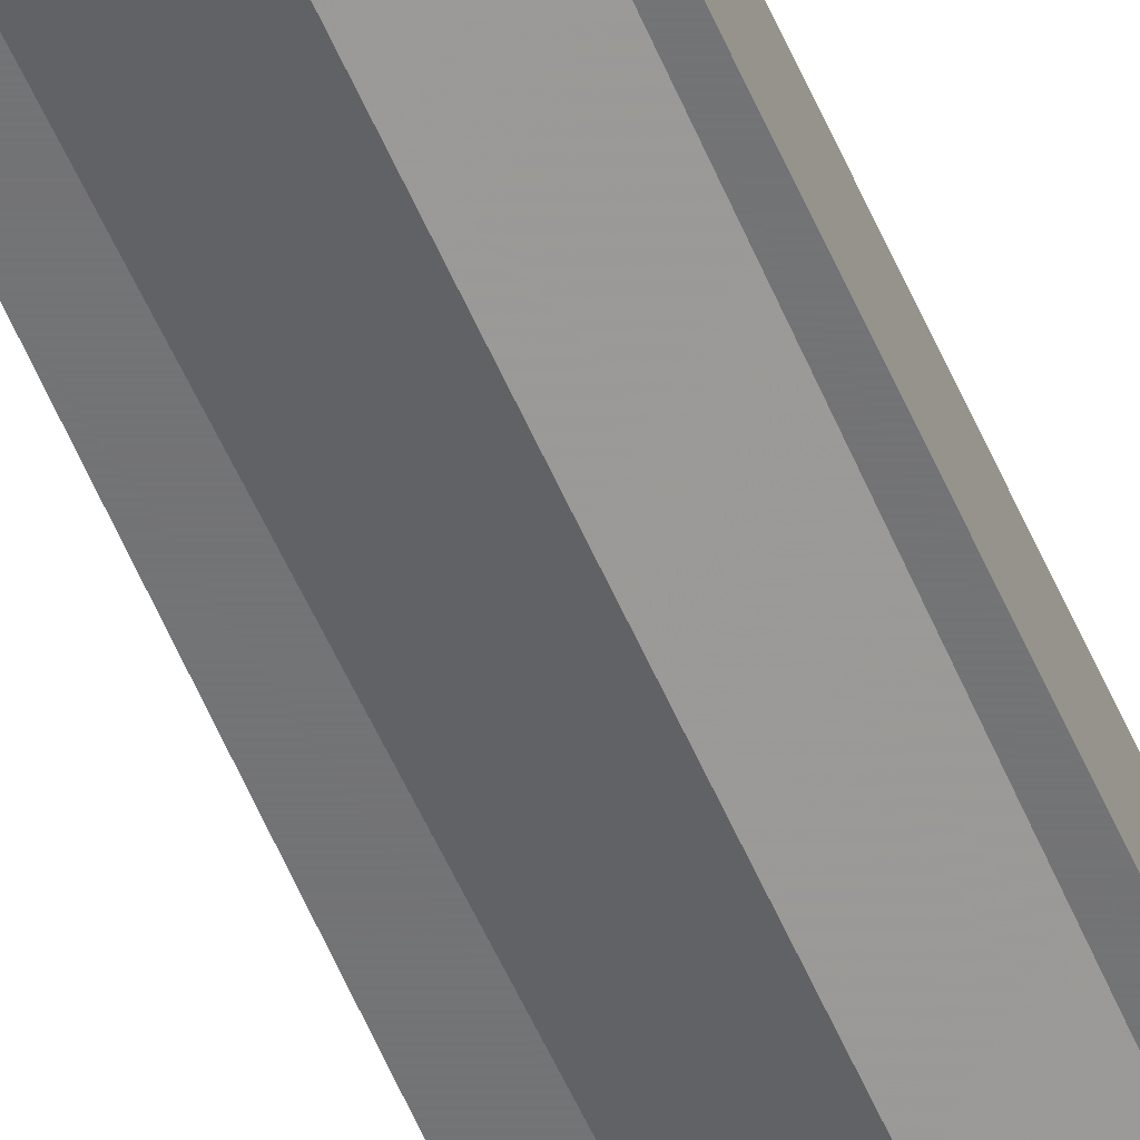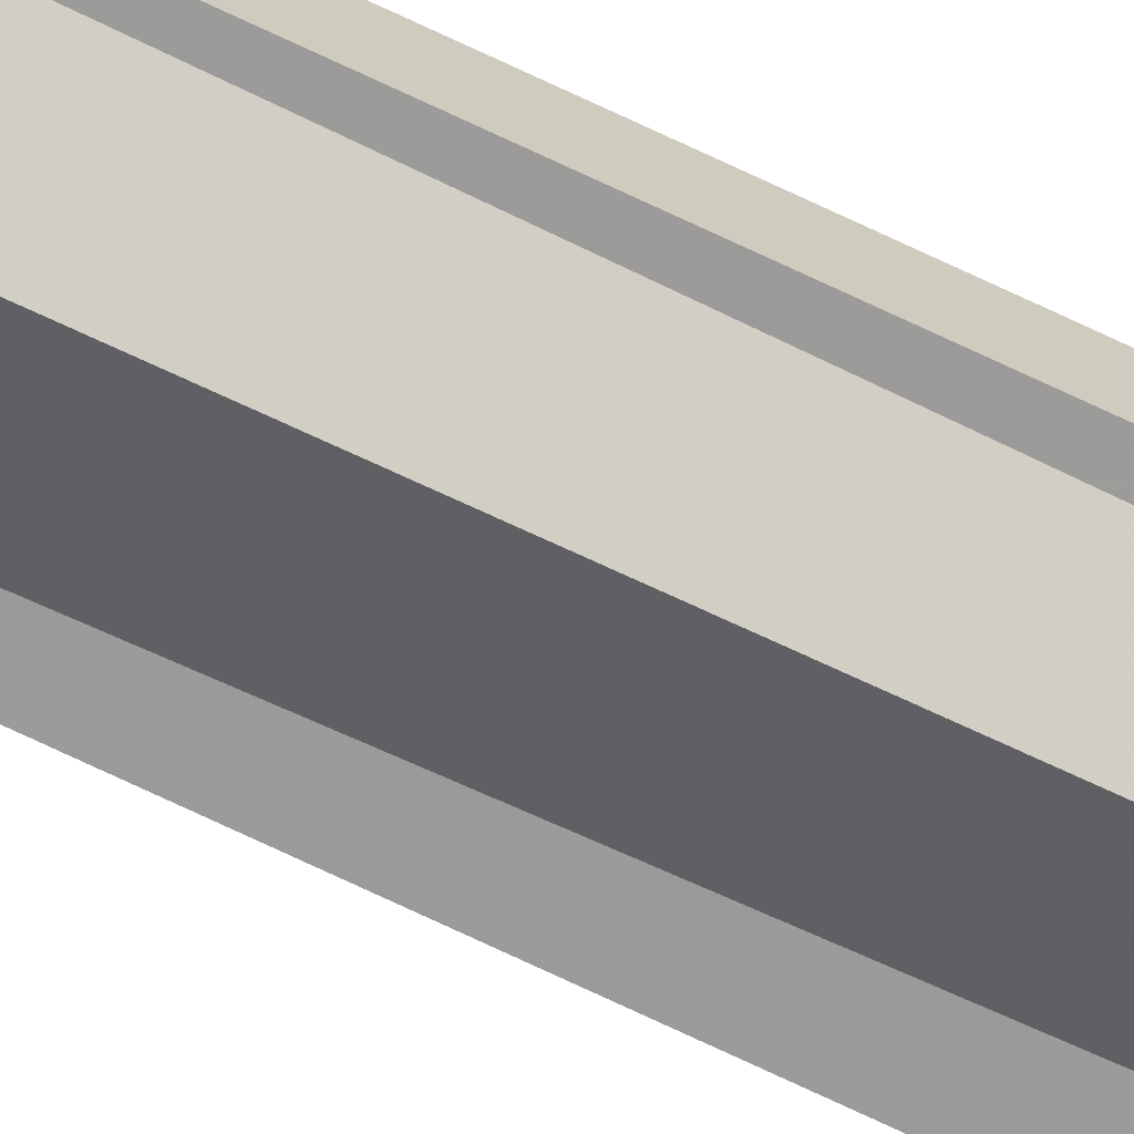
<metadata>
{"format":"obj","ext":"obj","renderer":"f3d","projection":"perspective","resolution":1024,"background":"white","views":[{"elev":-56.0,"azim":-157.4,"up":"+Y"},{"elev":-69.6,"azim":-115.8,"up":"+Y"}]}
</metadata>
<code>
v 0 -4.808 0
v 0 0 0
v 0 0 -724.3
v 0 -4.808 -724.3
v 17.28 -4.808 0
v 17.28 0 0
v 17.28 0 -724.3
v 17.28 -4.808 -724.3
v 0.3823 -1.9e-05 -494.9
v 0.3823 -4.808 -494.9
v 17.28 -4.808 -498.2
v 17.28 0 -498.2
v 1.563 -4.807 -514.1
v 1.563 7.7e-05 -514.1
v 17.28 0 -510.4
v 17.28 -4.808 -510.4
v 0 -4.808 -519.1
v 0 0 -519.1
v 17.28 0 -519.1
v 17.28 -4.808 -519.1
v 5.885 -4.808 0
v 5.885 0 0
v 7.571 -4.705 -499.9
v 5.885 0 -510.4
v 5.885 0 -519.1
v 5.885 0 -724.3
v 5.885 -4.808 -724.3
v 5.885 -4.808 -519.1
v 5.885 -4.808 -510.4
v 7.571 -9.513 -499.9
f 1 21 22 2
f 2 22 23 9
f 3 26 27 4
f 10 30 21 1
f 9 10 1 2
f 11 12 6 5
f 4 17 18 3
f 4 27 28 17
f 7 19 20 8
f 18 25 26 3
f 16 15 12 11
f 18 17 13 14
f 14 24 25 18
f 20 19 15 16
f 17 28 29 13
f 22 21 5 6
f 23 22 6 12
f 24 23 12 15
f 25 24 15 19
f 26 25 19 7
f 27 26 7 8
f 28 27 8 20
f 29 28 20 16
f 30 29 16 11
f 21 30 11 5
f 23 24 29 30
f 24 14 13 29
f 30 10 9 23

</code>
